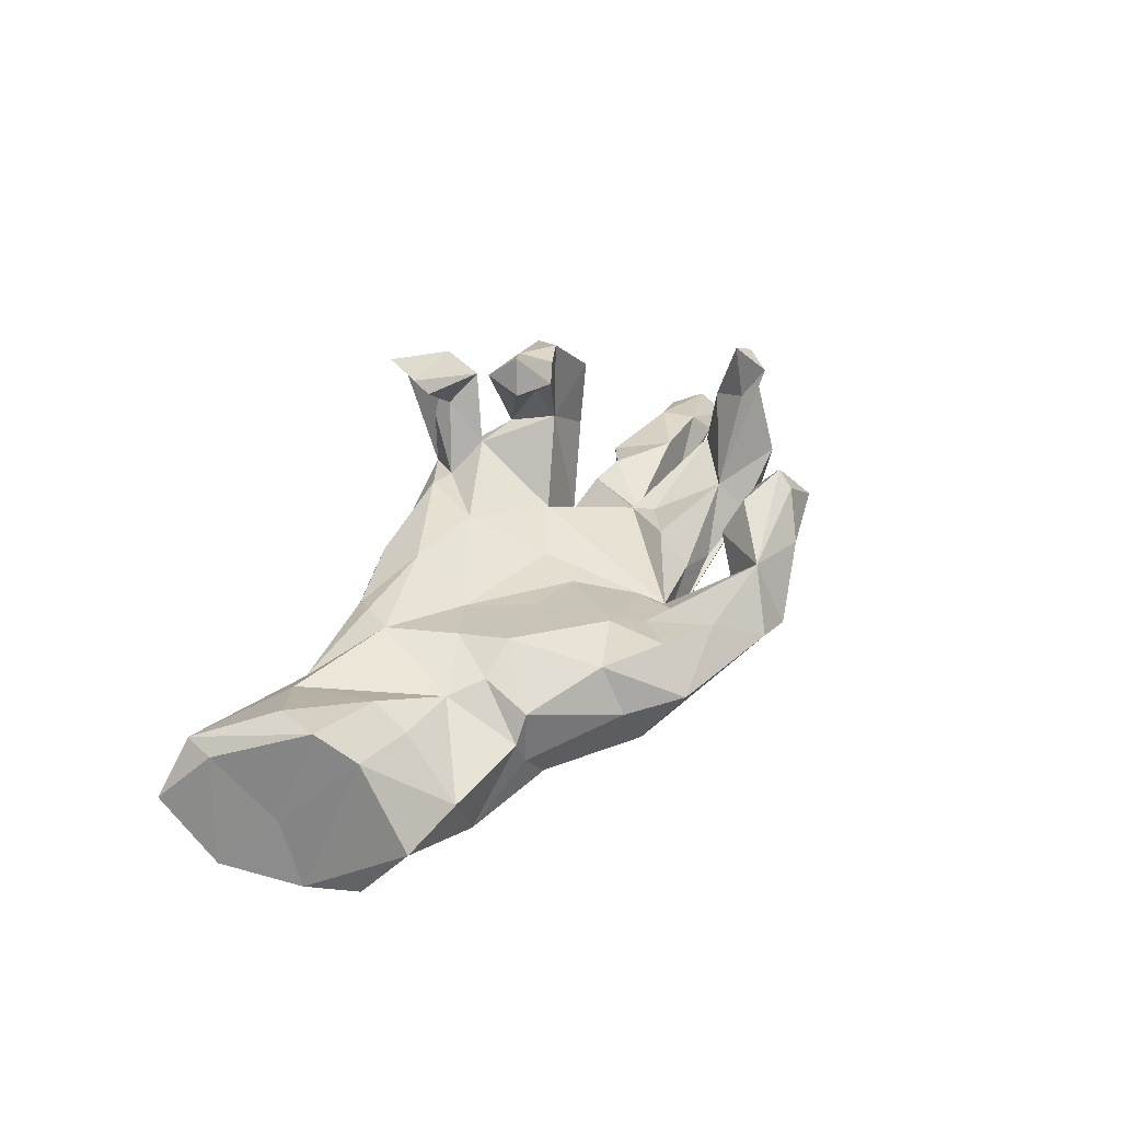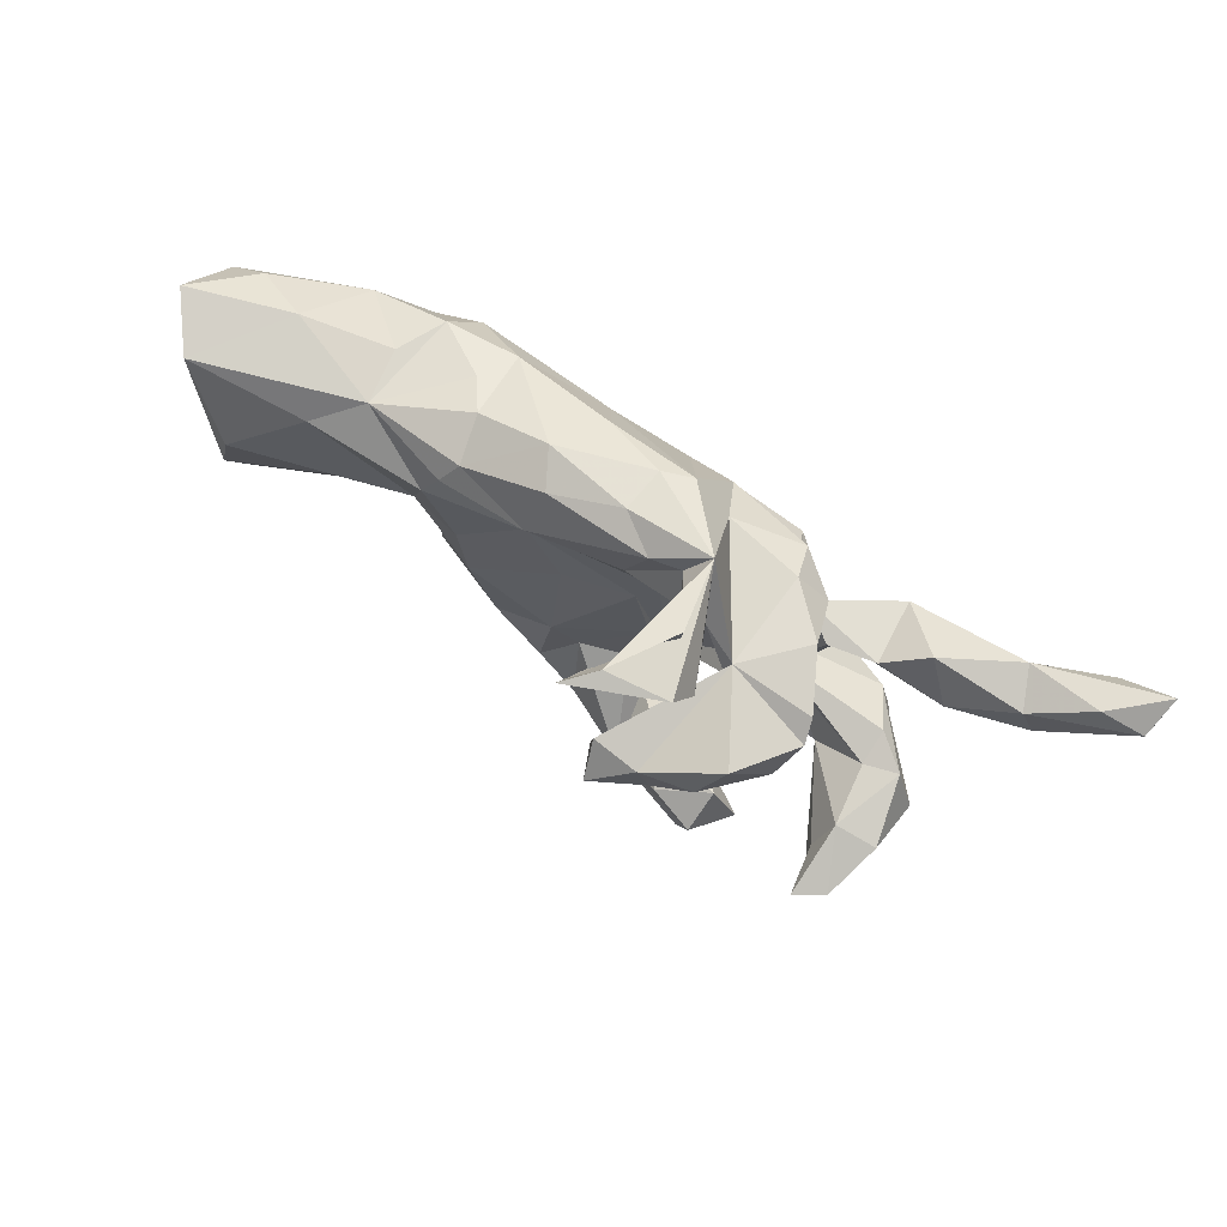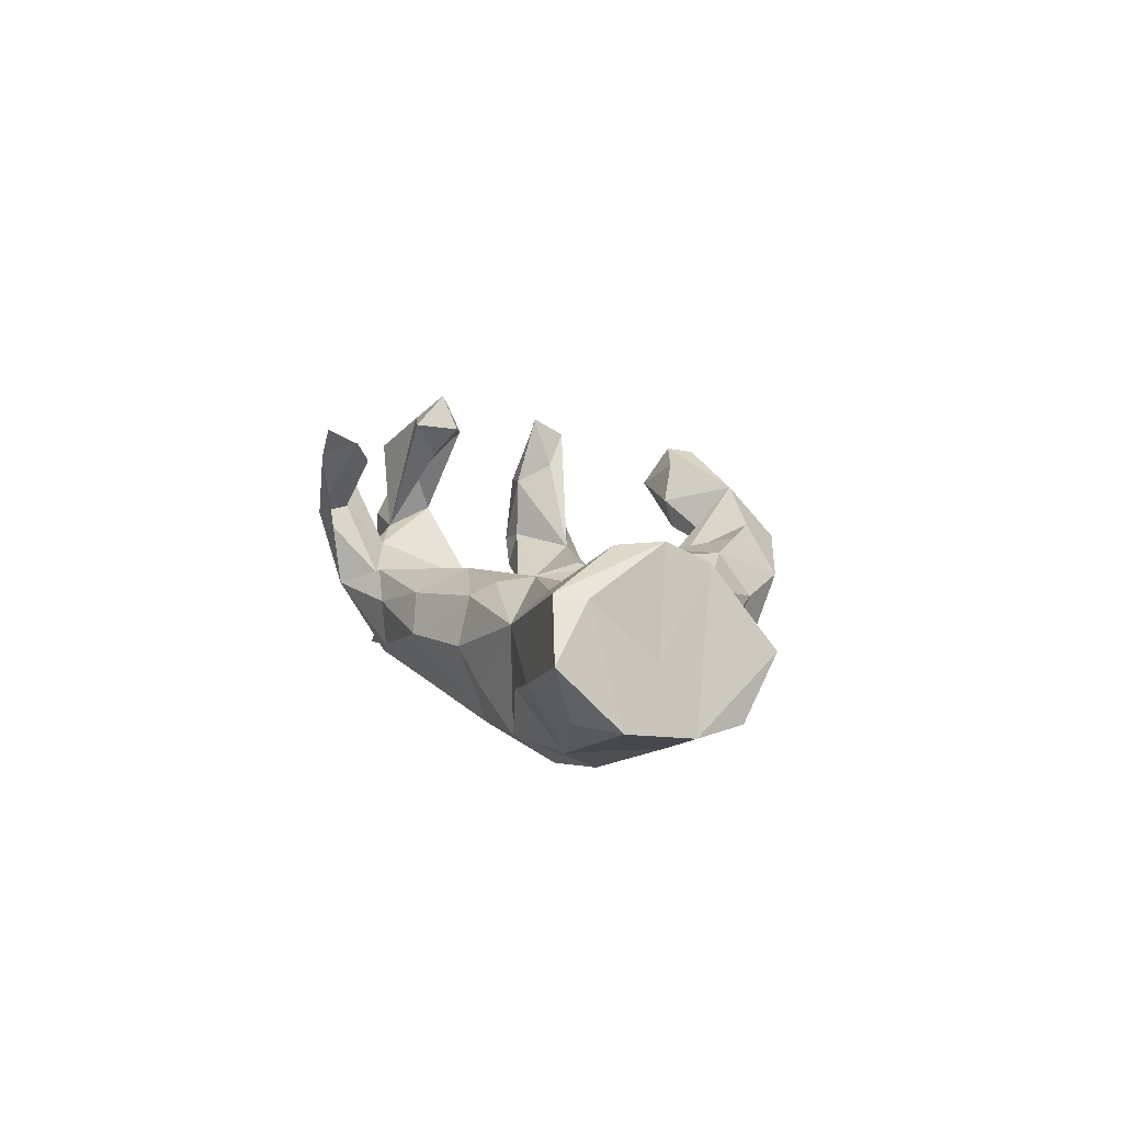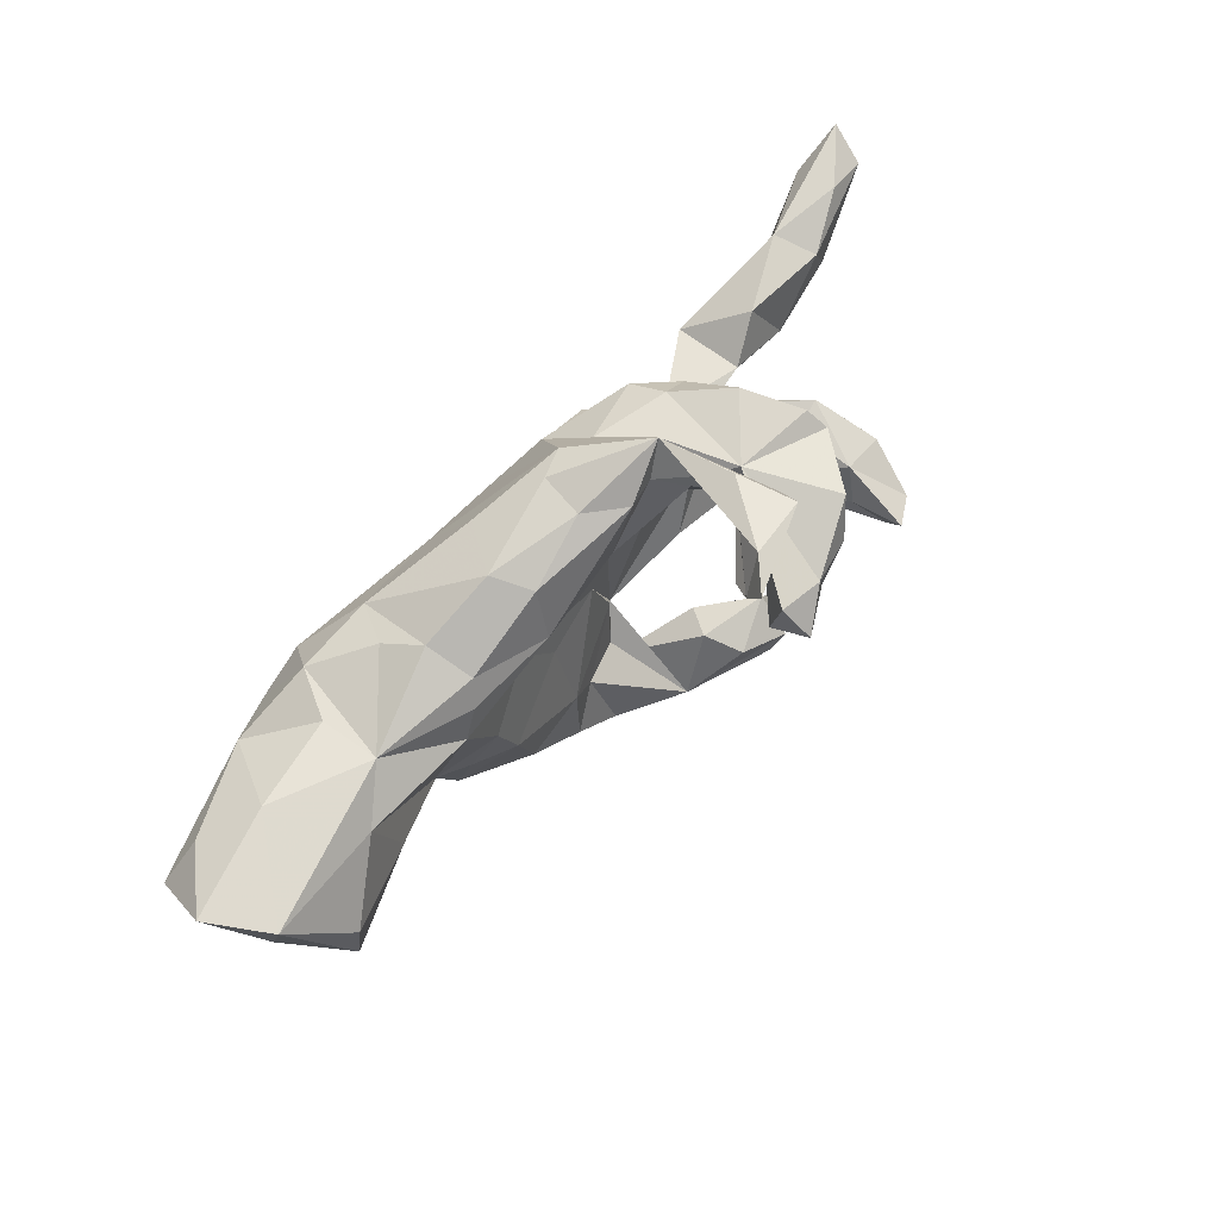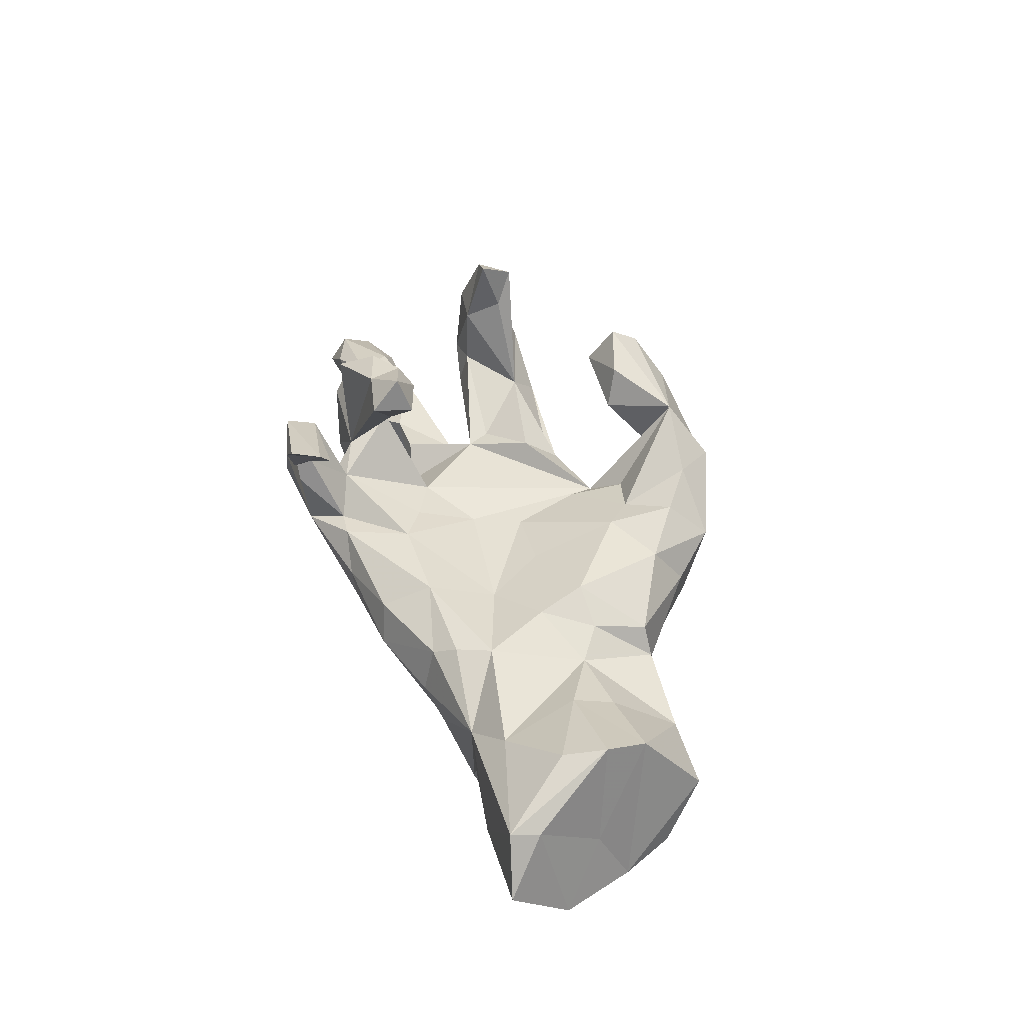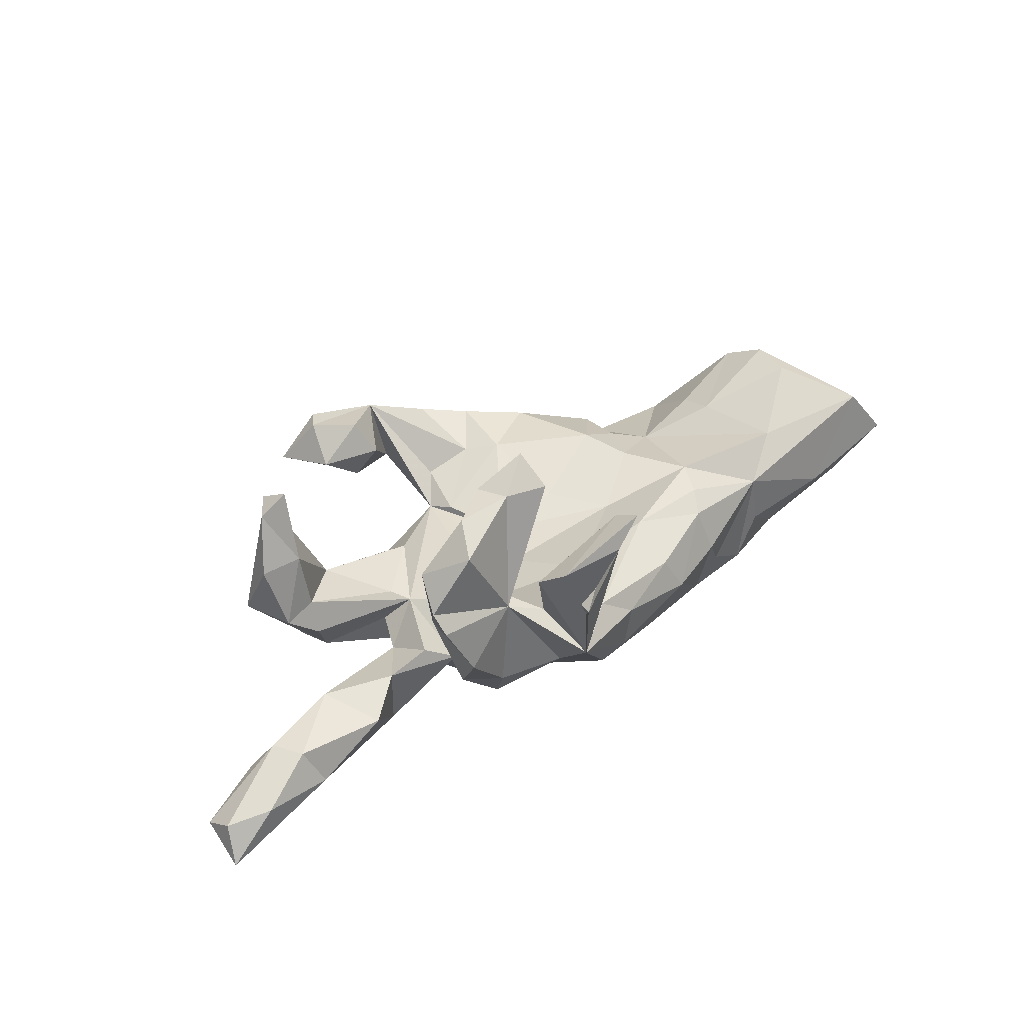
<metadata>
{"format":"obj","ext":"obj","renderer":"f3d","projection":"perspective","resolution":1024,"background":"white","views":[{"elev":43.9,"azim":-56.9,"up":"+Z"},{"elev":71.6,"azim":33.1,"up":"+Y"},{"elev":9.2,"azim":-106.6,"up":"+Z"},{"elev":70.2,"azim":-44.6,"up":"+Y"},{"elev":50.0,"azim":-107.3,"up":"+Z"},{"elev":35.6,"azim":139.4,"up":"+Z"}]}
</metadata>
<code>
v 0.864 0.1536 -0.2373
v 0.7756 0.1033 -0.2372
v 0.8572 0.06221 -0.2002
v 0.8526 0.1197 -0.1695
v 0.7384 0.03322 -0.15
v 0.6447 0.138 -0.1695
v 0.7762 0.1499 -0.1565
v 0.7031 0.05741 -0.1035
v 0.6775 0.1165 -0.09983
v 0.653 0.02261 -0.1756
v 0.5659 0.03638 -0.06892
v 0.5172 0.1379 -0.09583
v 0.5771 0.01682 -0.1582
v 0.5645 -0.1342 0.2518
v 0.5994 -0.1594 0.044
v 0.5262 -0.2025 -0.02994
v 0.5612 -0.07801 0.03092
v 0.5915 -0.1012 0.1505
v 0.3706 -0.006141 -0.08642
v 0.4335 0.07154 -0.1782
v 0.5464 -0.2093 0.04378
v 0.4456 0.08928 -0.05586
v 0.4576 -0.1099 -0.09333
v 0.4789 -0.162 -0.08772
v 0.5169 -0.09241 0.1558
v 0.3625 0.08637 -0.03944
v 0.1101 -0.2187 -0.1287
v 0.5232 -0.1891 0.2506
v 0.4087 -0.1661 0.03241
v 0.5015 -0.06808 -0.01479
v 0.5143 -0.1286 0.2851
v 0.4973 -0.1566 0.1904
v 0.5011 -0.08553 0.04739
v 0.359 -0.1596 -0.1355
v 0.3803 0.1384 0.07108
v 0.4346 -0.2143 -0.02503
v 0.4283 0.2026 0.1517
v 0.4178 0.2261 0.1141
v 0.3393 -0.07172 -0.06685
v 0.4063 0.1433 0.1994
v 0.31 -0.2046 -0.06275
v 0.2978 0.1 -0.08137
v 0.304 -0.03349 -0.01562
v 0.2733 0.2314 0.1102
v 0.3359 0.1688 -0.07546
v 0.259 0.1238 -0.1074
v 0.3584 0.2232 0.2553
v 0.2826 0.2256 -0.06411
v 0.3647 0.2394 0.01546
v 0.2458 -0.06624 -0.1583
v 0.2771 0.1761 0.2065
v 0.308 0.3176 0.09029
v 0.3016 0.1489 0.1381
v 0.1784 0.3466 0.01946
v 0.3199 -0.07394 -0.01216
v 0.2636 0.1868 -0.1287
v 0.3042 -0.2974 0.1708
v 0.2616 0.3031 0.2031
v 0.3475 -0.3866 0.1629
v 0.2406 -0.3698 0.1015
v 0.2252 0.04139 -0.1975
v 0.2092 0.2587 0.08684
v 0.248 0.3594 0.2433
v 0.297 -0.3452 0.2396
v 0.2644 -0.02765 -0.1429
v 0.2568 0.1241 0.3125
v 0.2395 -0.2129 -0.09025
v 0.186 0.1621 0.2548
v 0.2276 -0.2024 -0.02727
v 0.1943 0.09342 0.007413
v 0.1105 0.1178 -0.1781
v 0.007752 0.07261 -0.1961
v 0.3235 0.1598 0.2928
v 0.207 0.3791 0.1505
v 0.2375 0.1852 0.3193
v 0.2361 -0.137 0.02555
v 0.2027 0.3281 0.161
v 0.2687 -0.3851 0.2339
v 0.07673 0.2857 -0.09437
v 0.2205 0.1036 0.2929
v 0.1429 0.2329 -0.08686
v 0.2067 -0.4196 0.1103
v 0.14 0.2853 0.0419
v 0.1177 -0.2275 -0.06258
v 0.1137 0.1317 0.02999
v 0.1443 0.1277 0.3051
v 0.21 -0.3249 0.09362
v 0.1718 0.1473 0.3664
v 0.2116 -0.3203 0.2165
v 0.08731 0.2902 0.05611
v 0.1567 0.2008 0.3142
v 0.1976 -0.1352 -0.1783
v 0.14 0.3833 0.2633
v 0.215 -0.4297 0.166
v 0.09317 0.3262 0.2886
v 0.1126 -0.4675 0.06737
v 0.09093 -0.2341 0.003951
v 0.1786 -0.2976 0.1508
v 0.1057 0.1583 -0.1663
v 0.1056 0.3049 0.2564
v 0.1108 -0.4062 0.1809
v -0.3138 -0.09329 -0.1764
v 0.0932 0.3798 0.3162
v 0.073 -0.4081 0.0399
v 0.04272 -0.467 0.09303
v 0.07478 -0.1868 0.01971
v 0.03291 -0.2579 -0.1119
v 0.02501 0.2931 -0.07145
v 0.0173 0.3009 0.009694
v 0.08214 0.02496 0.006252
v 0.04965 -0.2844 0.04648
v 0.04364 0.1746 0.05684
v -0.1233 0.174 0.08711
v -0.1442 -0.153 -0.1562
v -0.01512 -0.3922 0.1259
v -0.1495 0.05031 0.04671
v -0.1892 -0.2246 -0.118
v 0.04051 -0.064 0.01329
v -0.03111 -0.2647 0.07975
v -0.09155 0.2475 -0.1143
v -0.07809 -0.2174 0.0947
v -0.1442 0.2791 -0.02117
v -0.09234 -0.3365 0.1149
v -0.1347 0.1182 -0.18
v -0.1256 -0.4058 0.04814
v -0.08317 -0.05659 0.05107
v -0.1744 -0.3467 -0.04675
v -0.1067 0.2652 0.04489
v -0.1887 -0.2708 0.1032
v -0.2283 -0.101 0.1134
v -0.2013 -0.3259 0.02447
v -0.2904 0.1864 -0.1507
v -0.2581 0.2059 0.06184
v -0.2836 0.1666 0.08817
v -0.3216 0.2066 -0.07943
v -0.3146 0.1054 0.09974
v -0.2781 0.231 -0.01991
v -0.2558 -0.0127 0.1002
v -0.3235 -0.2023 0.0637
v -0.4457 0.1849 0.04585
v -0.3416 -0.2099 -0.03564
v -0.2937 -0.2182 -0.1021
v -0.3596 -0.2046 0.01848
v -0.3669 -0.06353 0.06761
v -0.3058 -0.1049 0.08209
v -0.4248 0.1759 -0.1429
v -0.3987 0.09775 -0.2015
v -0.4881 0.05387 -0.1901
v -0.4297 -0.1501 -0.1608
v -0.485 -0.000601 0.127
v -0.5703 0.1319 -0.1403
v -0.4636 0.1832 -0.05512
v -0.6285 -0.01368 -0.1289
v -0.4809 -0.1922 -0.08804
v -0.5236 0.1436 0.1133
v -0.4968 -0.07525 0.1037
v -0.5248 -0.1931 0.01854
v -0.6202 0.2074 -0.01324
v -0.6354 0.07221 0.199
v -0.6506 -0.006045 0.203
v -0.7238 0.1673 -0.05556
v -0.7002 -0.1178 -0.08055
v -0.657 -0.1901 0.02133
v -0.6353 -0.08499 0.1639
v -0.7228 0.02753 0.03038
v -0.741 -0.02611 -0.08693
v -0.7309 0.1982 0.1464
v -0.7411 0.1459 0.1368
v -0.7977 0.1086 -0.05688
v -0.8041 0.2167 0.05185
f 5 3 8
f 4 8 3
f 13 5 8
f 2 3 5
f 13 8 11
f 9 11 8
f 19 13 11
f 22 19 11
f 20 13 19
f 145 139 130
f 129 130 139
f 138 145 130
f 143 139 145
f 19 22 26
f 42 26 22
f 43 19 26
f 42 43 26
f 70 43 42
f 53 70 42
f 97 43 70
f 110 70 85
f 62 85 70
f 112 110 85
f 97 70 110
f 130 116 138
f 136 138 116
f 126 116 130
f 113 136 116
f 144 138 136
f 145 138 144
f 159 160 150
f 164 150 160
f 155 159 150
f 167 160 159
f 10 5 13
f 12 22 11
f 39 19 43
f 118 97 110
f 118 116 126
f 121 126 130
f 43 55 33
f 29 33 55
f 30 43 33
f 65 19 39
f 23 39 43
f 76 55 43
f 97 76 43
f 29 55 76
f 116 118 110
f 106 97 118
f 126 121 118
f 106 118 121
f 129 121 130
f 69 29 76
f 69 76 97
f 153 102 162
f 163 162 102
f 117 142 149
f 154 149 142
f 102 117 149
f 166 153 162
f 163 166 162
f 151 153 166
f 148 102 153
f 147 102 148
f 151 148 153
f 154 102 149
f 27 117 102
f 169 151 166
f 146 148 151
f 146 147 148
f 124 102 147
f 132 124 147
f 72 102 124
f 165 169 166
f 161 151 169
f 146 132 147
f 158 151 161
f 152 146 151
f 135 132 146
f 164 166 163
f 92 102 72
f 79 72 124
f 164 165 166
f 168 169 165
f 61 72 71
f 99 71 72
f 120 124 132
f 161 169 170
f 168 170 169
f 158 161 170
f 152 151 158
f 140 152 158
f 140 146 152
f 140 135 146
f 137 132 135
f 133 113 128
f 90 128 113
f 100 58 95
f 63 95 58
f 77 58 100
f 35 37 40
f 47 40 37
f 95 63 103
f 93 103 63
f 93 95 103
f 37 44 47
f 75 47 44
f 73 40 47
f 75 73 47
f 53 40 73
f 66 53 73
f 51 68 44
f 91 44 68
f 91 75 44
f 88 75 91
f 86 91 68
f 51 86 68
f 88 91 86
f 75 66 73
f 80 53 66
f 88 80 66
f 51 53 80
f 86 51 80
f 88 86 80
f 25 14 18
f 15 18 14
f 17 25 18
f 31 14 25
f 31 25 32
f 29 32 25
f 28 31 32
f 29 28 32
f 14 31 28
f 29 14 28
f 170 168 167
f 160 167 168
f 88 66 75
f 113 112 90
f 83 90 112
f 62 83 112
f 85 62 112
f 44 49 48
f 45 48 49
f 81 44 48
f 38 49 44
f 128 90 109
f 54 109 90
f 122 128 109
f 83 54 90
f 108 109 54
f 74 54 83
f 93 54 74
f 125 127 105
f 104 105 127
f 115 125 105
f 131 127 125
f 117 104 127
f 96 105 104
f 97 104 117
f 107 97 117
f 101 104 97
f 131 125 129
f 123 129 125
f 139 131 129
f 101 97 111
f 106 111 97
f 141 131 139
f 143 141 139
f 142 131 141
f 119 111 106
f 69 97 84
f 107 84 97
f 154 141 143
f 67 69 84
f 41 69 67
f 27 67 84
f 27 41 67
f 29 69 41
f 36 29 41
f 41 27 36
f 16 36 27
f 34 24 27
f 16 27 24
f 92 34 27
f 23 24 34
f 144 143 145
f 142 117 127
f 107 27 84
f 50 23 34
f 17 23 30
f 43 30 23
f 16 24 23
f 157 144 156
f 150 156 144
f 164 157 156
f 143 144 157
f 50 65 39
f 23 50 39
f 72 65 50
f 61 19 65
f 156 150 164
f 165 164 160
f 112 116 110
f 2 5 10
f 13 2 10
f 155 150 144
f 1 3 2
f 163 157 164
f 42 20 19
f 61 42 19
f 22 20 42
f 122 133 128
f 134 113 133
f 51 44 53
f 62 53 44
f 54 62 44
f 70 53 62
f 116 112 113
f 140 134 133
f 136 113 134
f 140 136 134
f 167 159 155
f 140 167 155
f 165 160 168
f 20 22 12
f 42 45 35
f 49 35 45
f 46 45 42
f 61 46 42
f 56 45 46
f 35 53 42
f 1 4 3
f 9 8 4
f 9 4 7
f 1 7 4
f 6 9 7
f 12 11 9
f 6 12 9
f 61 71 46
f 56 46 71
f 72 79 99
f 81 99 79
f 71 99 56
f 81 56 99
f 137 135 140
f 122 132 137
f 122 120 132
f 79 124 120
f 108 79 120
f 167 158 170
f 140 158 167
f 108 120 122
f 154 163 102
f 157 163 154
f 141 154 142
f 92 27 102
f 136 155 144
f 140 155 136
f 6 20 12
f 13 20 6
f 1 6 7
f 2 6 1
f 48 45 56
f 81 48 56
f 140 133 137
f 122 137 133
f 79 54 81
f 44 81 54
f 108 54 79
f 13 6 2
f 119 106 121
f 15 16 23
f 17 15 23
f 21 29 36
f 123 121 129
f 36 16 21
f 15 21 16
f 101 111 119
f 123 119 121
f 115 119 123
f 98 104 101
f 115 101 119
f 115 123 125
f 101 115 105
f 96 104 60
f 87 60 104
f 82 96 60
f 101 105 96
f 77 74 83
f 108 122 109
f 142 127 131
f 27 107 117
f 50 34 92
f 154 143 157
f 72 61 65
f 95 93 74
f 77 95 74
f 100 95 77
f 63 54 93
f 77 62 58
f 54 58 62
f 83 62 77
f 38 37 35
f 53 35 40
f 101 89 98
f 57 98 89
f 37 38 44
f 15 17 18
f 33 25 17
f 33 29 25
f 21 15 14
f 21 14 29
f 57 89 64
f 101 64 89
f 59 57 64
f 60 57 59
f 78 59 64
f 101 78 64
f 94 59 78
f 94 78 101
f 60 59 94
f 96 94 101
f 54 63 58
f 94 82 60
f 96 82 94
f 87 57 60
f 87 98 57
f 104 98 87
f 30 33 17
f 49 38 35
f 72 50 92

</code>
